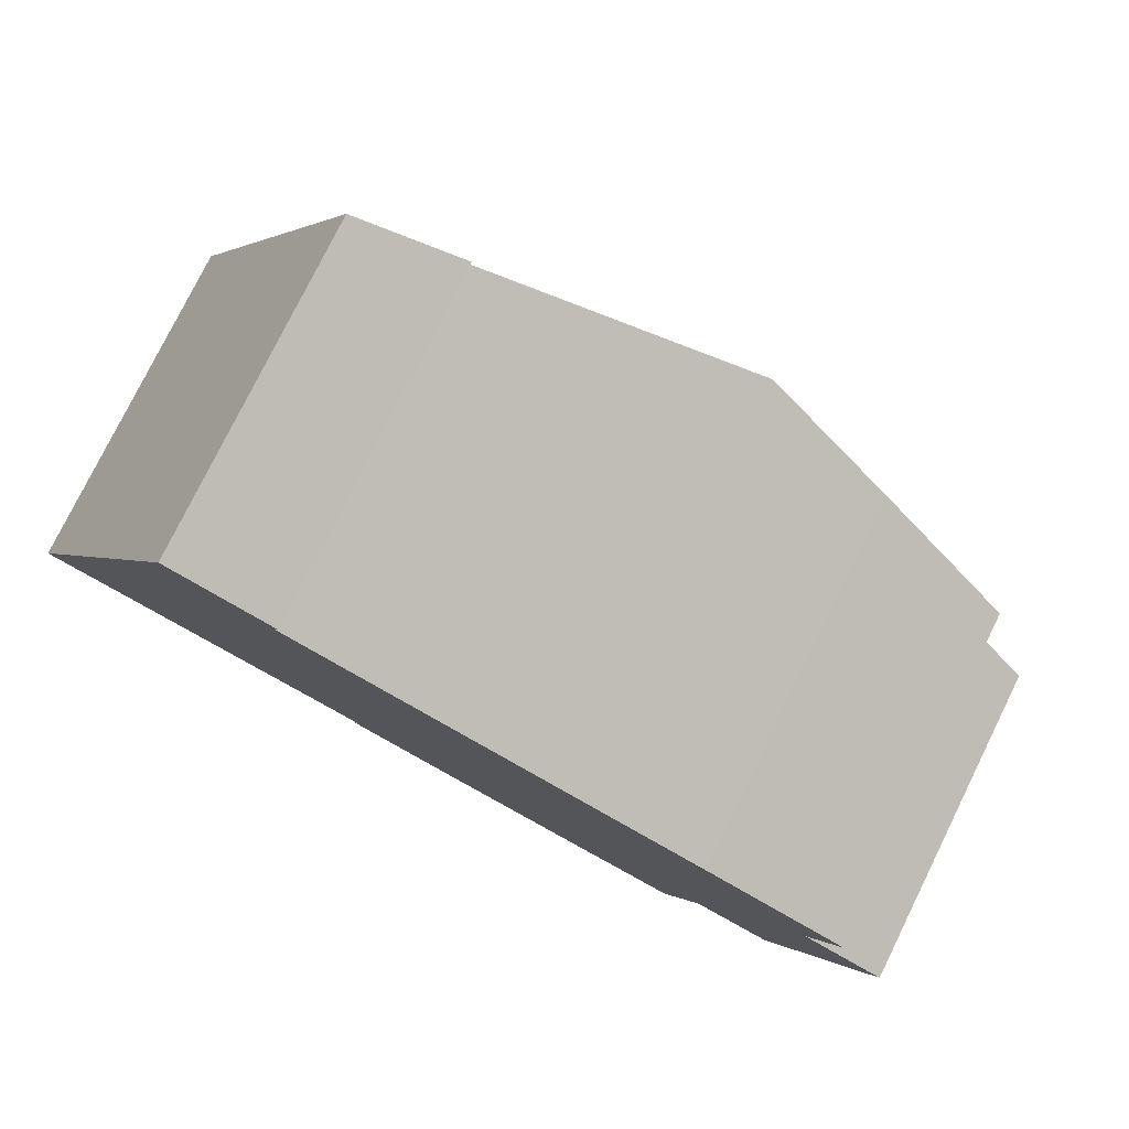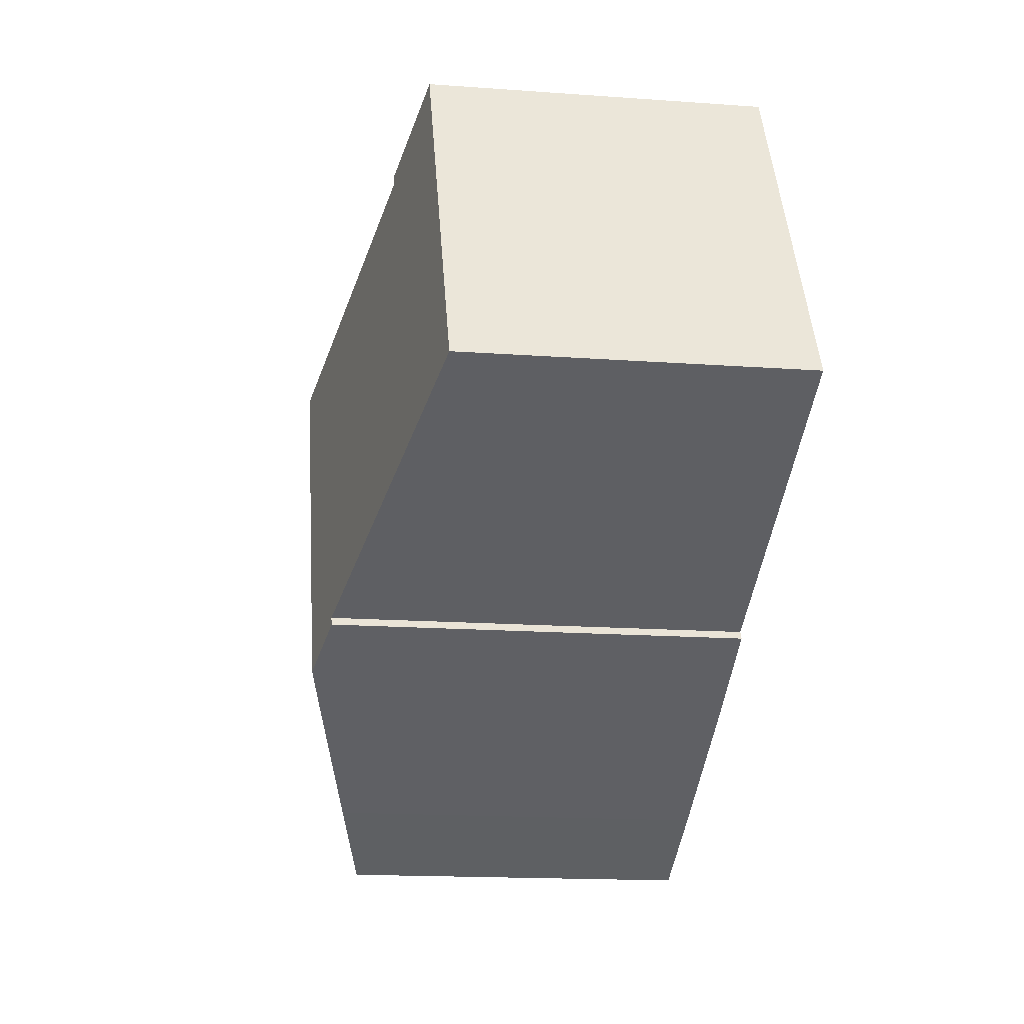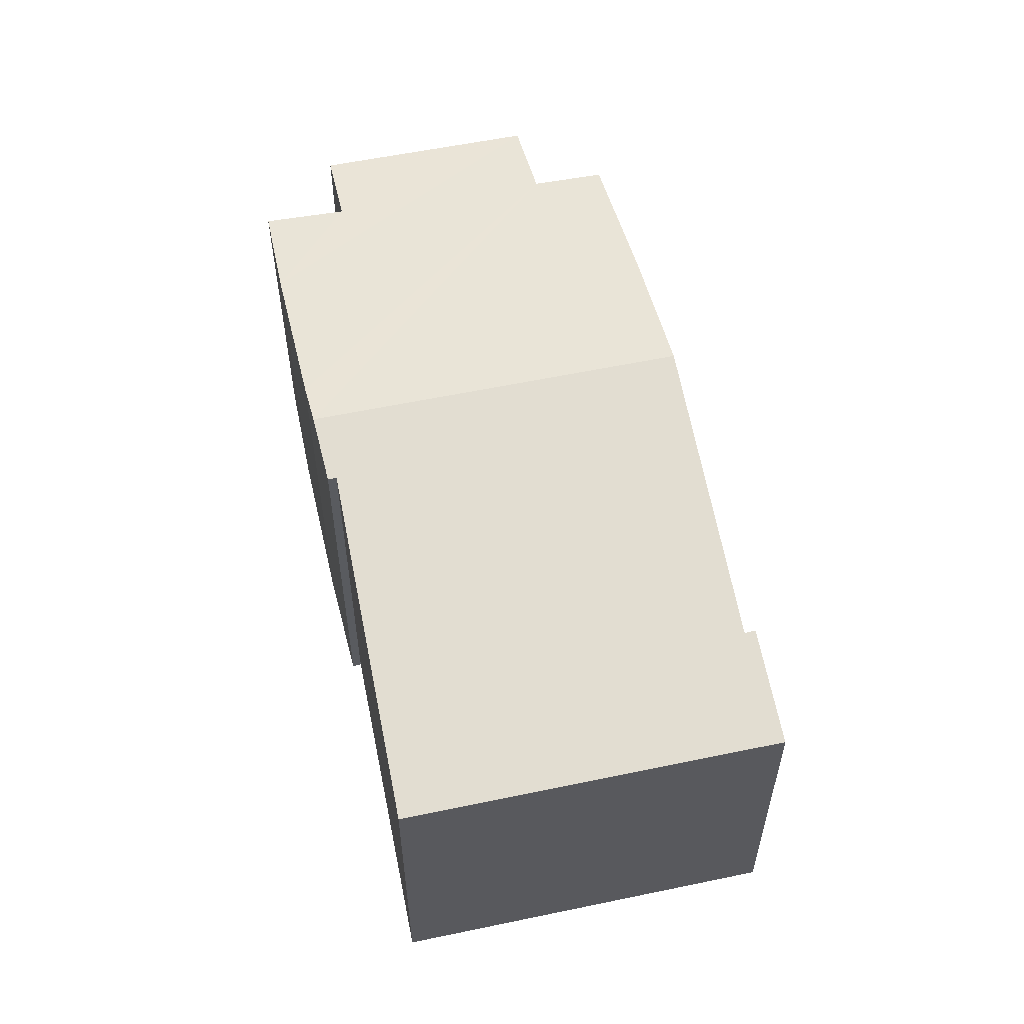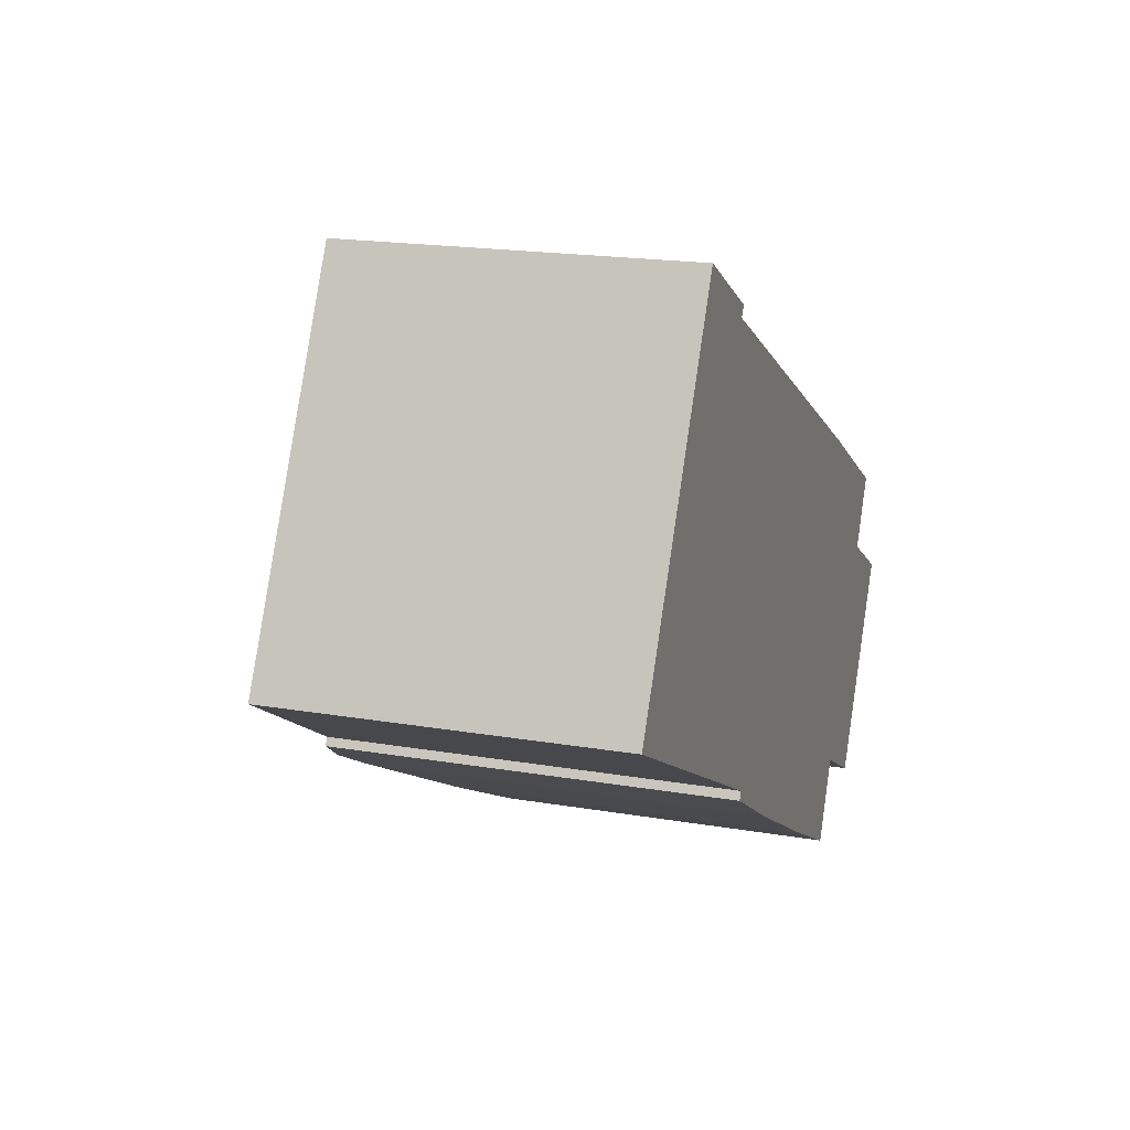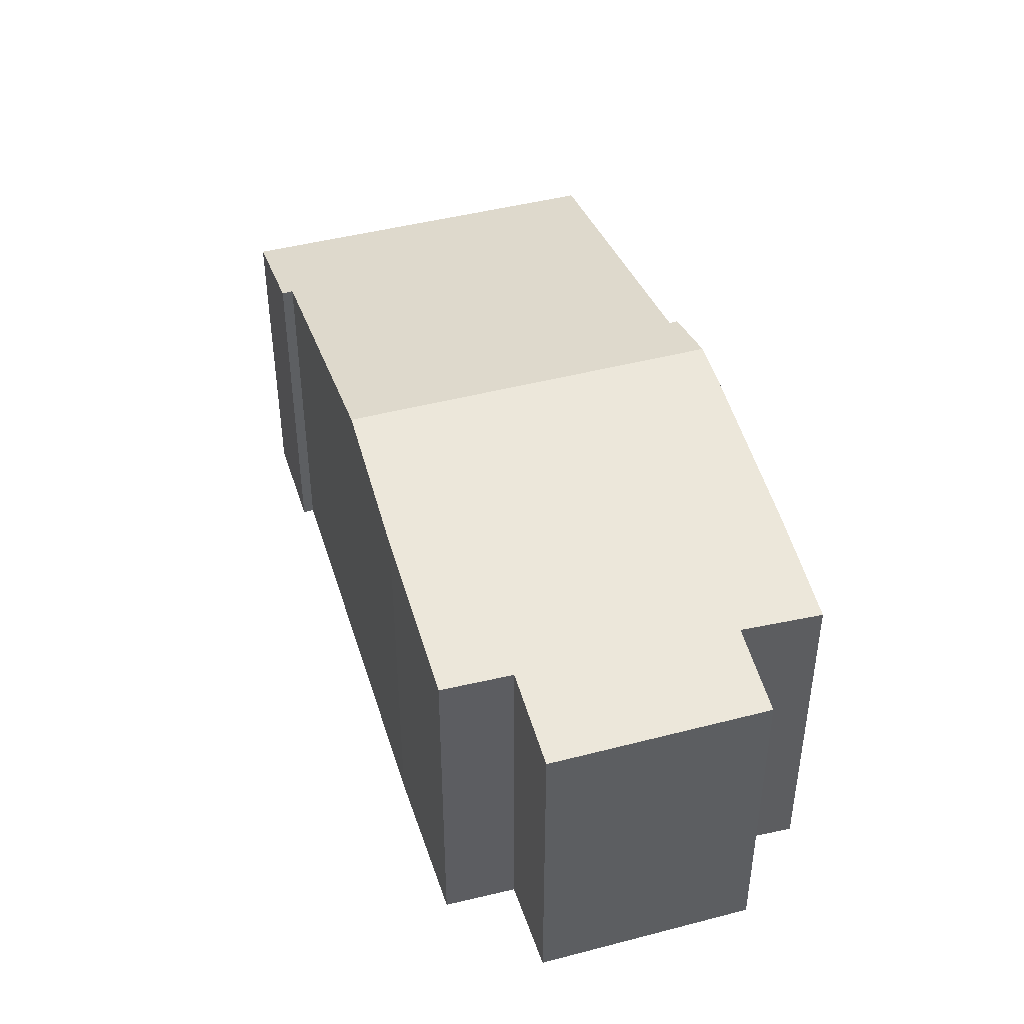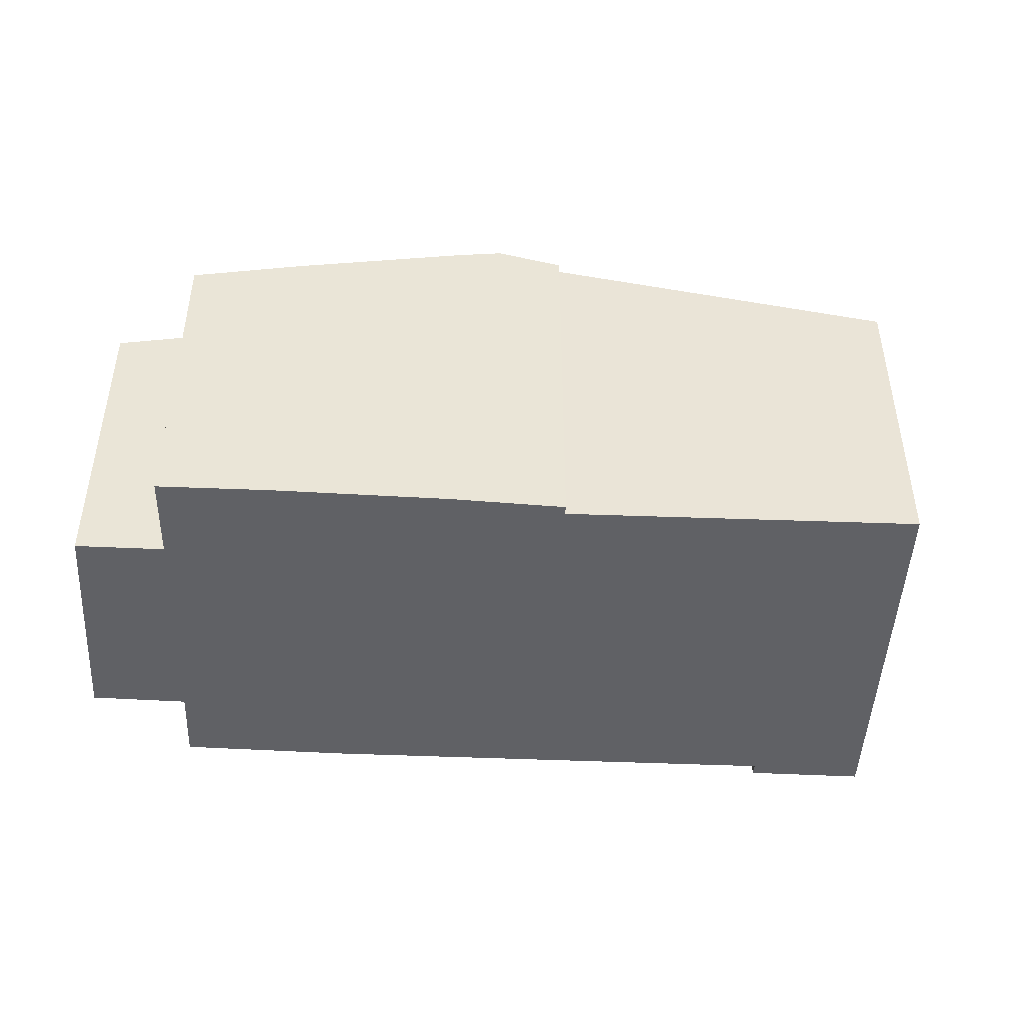
<metadata>
{"format":"obj","ext":"obj","renderer":"f3d","projection":"perspective","resolution":1024,"background":"white","views":[{"elev":78.3,"azim":26.3,"up":"+Z"},{"elev":-16.3,"azim":-98.5,"up":"+Z"},{"elev":57.5,"azim":-74.4,"up":"+Y"},{"elev":18.4,"azim":-71.6,"up":"+Z"},{"elev":44.5,"azim":100.8,"up":"+Y"},{"elev":-47.2,"azim":-155.2,"up":"+Y"}]}
</metadata>
<code>
v  5.784 7.519 -3.146
v  5.87 7.521 -3.002
v  6.873 7.784 -3.781
v  5.177 6.583 5.21
v  10.23 7.784 2.578
v  3.387 6.132 6.405
v  0 6.132 3.755e-16
v  5.285 6.585 5.394
v  10.51 6.908 -5.795
v  13.06 6.48 -5.325
v  12.39 6.463 -6.766
v  16.5 6.132 -2.359
v  14.53 6.13 -6.1
v  7.63 7.6 -4.222
v  14.92 6.512 -1.493
v  15.53 6.52 -0.25
v  12.8 7.176 1.245
v  5.87 1.838e-16 -3.002
v  5.784 1.926e-16 -3.146
v  0 0 0
v  3.387 -3.922e-16 6.405
v  13.06 3.261e-16 -5.325
v  14.53 3.735e-16 -6.1
v  6.873 2.315e-16 -3.781
v  7.63 2.585e-16 -4.222
v  10.51 3.548e-16 -5.795
v  12.39 4.143e-16 -6.766
v  5.285 -3.303e-16 5.394
v  5.177 -3.19e-16 5.21
v  10.23 -1.579e-16 2.578
v  12.8 -7.623e-17 1.245
v  15.53 1.531e-17 -0.25
v  14.92 9.142e-17 -1.493
v  16.5 1.444e-16 -2.359
g defaultobject
f 1 2 3
f 3 4 5
f 4 3 6
f 6 3 2
f 6 2 7
f 6 8 4
f 9 10 11
f 10 12 13
f 12 10 9
f 12 9 14
f 12 14 15
f 15 14 3
f 15 3 5
f 15 5 16
f 16 5 17
f 1 18 2
f 18 1 19
f 20 6 7
f 6 20 21
f 18 7 2
f 7 18 20
f 13 22 10
f 22 13 23
f 14 1 3
f 1 14 19
f 19 14 24
f 24 14 25
f 11 26 9
f 26 11 27
f 9 25 14
f 25 9 26
f 6 28 8
f 28 6 21
f 29 5 4
f 5 29 17
f 17 29 30
f 17 30 31
f 31 16 17
f 16 31 32
f 33 12 15
f 12 33 34
f 28 4 8
f 4 28 29
f 32 15 16
f 15 32 33
f 34 13 12
f 13 34 23
f 22 11 10
f 11 22 27
f 34 22 23
f 22 34 33
f 22 26 27
f 26 22 33
f 26 33 32
f 26 32 31
f 26 31 25
f 25 31 30
f 25 30 24
f 24 30 19
f 19 30 18
f 18 30 29
f 18 29 20
f 20 29 28
f 20 28 21

</code>
